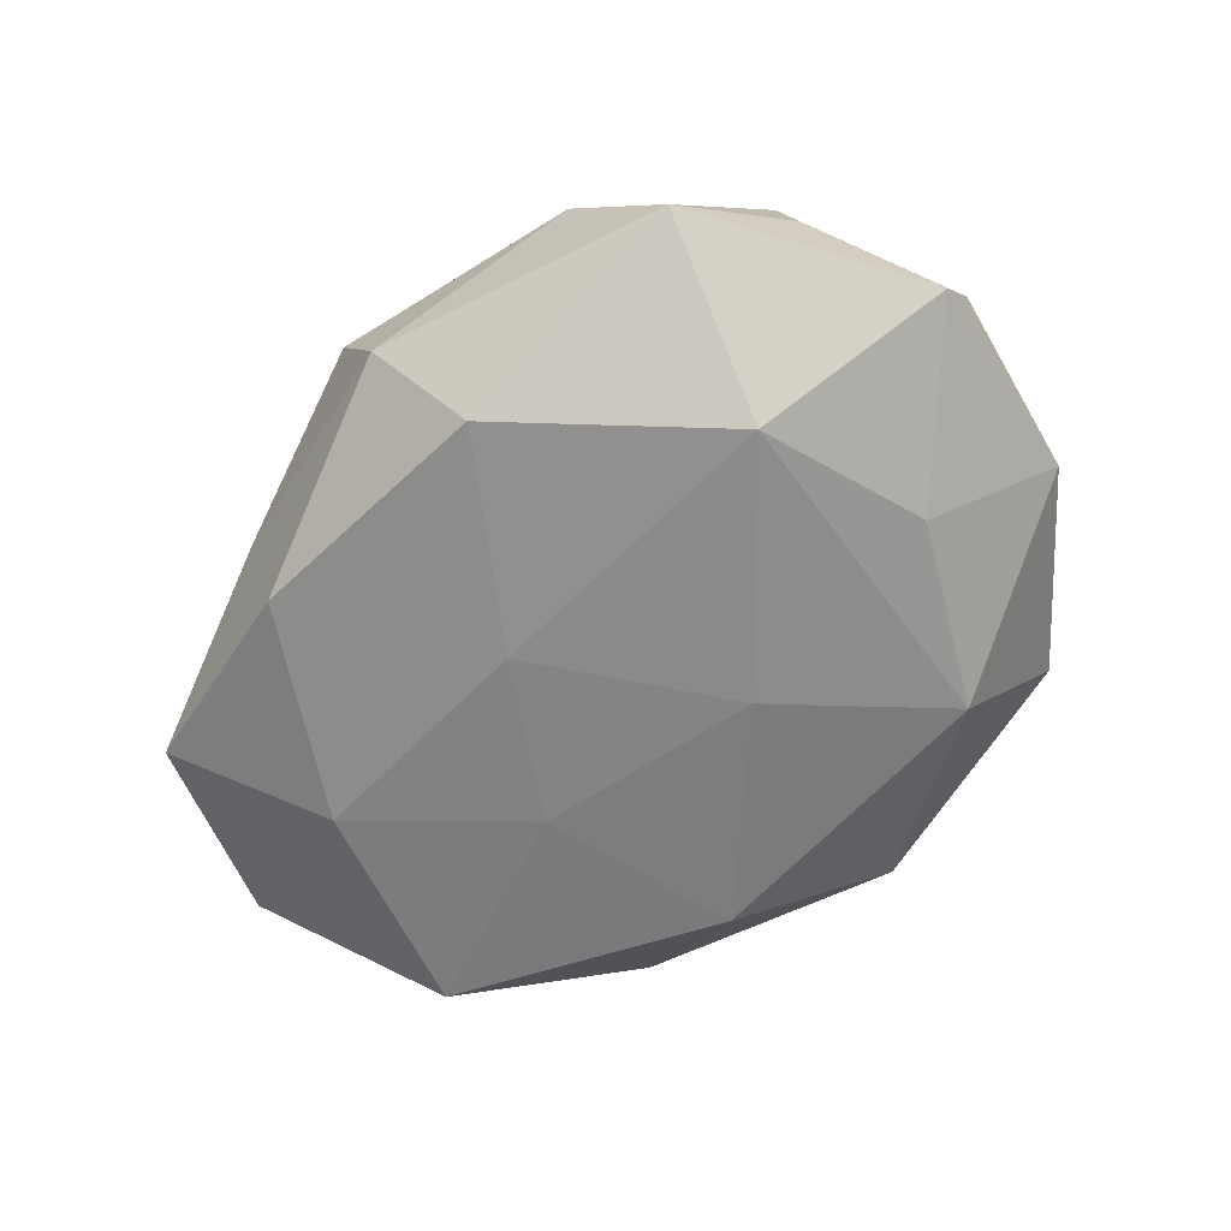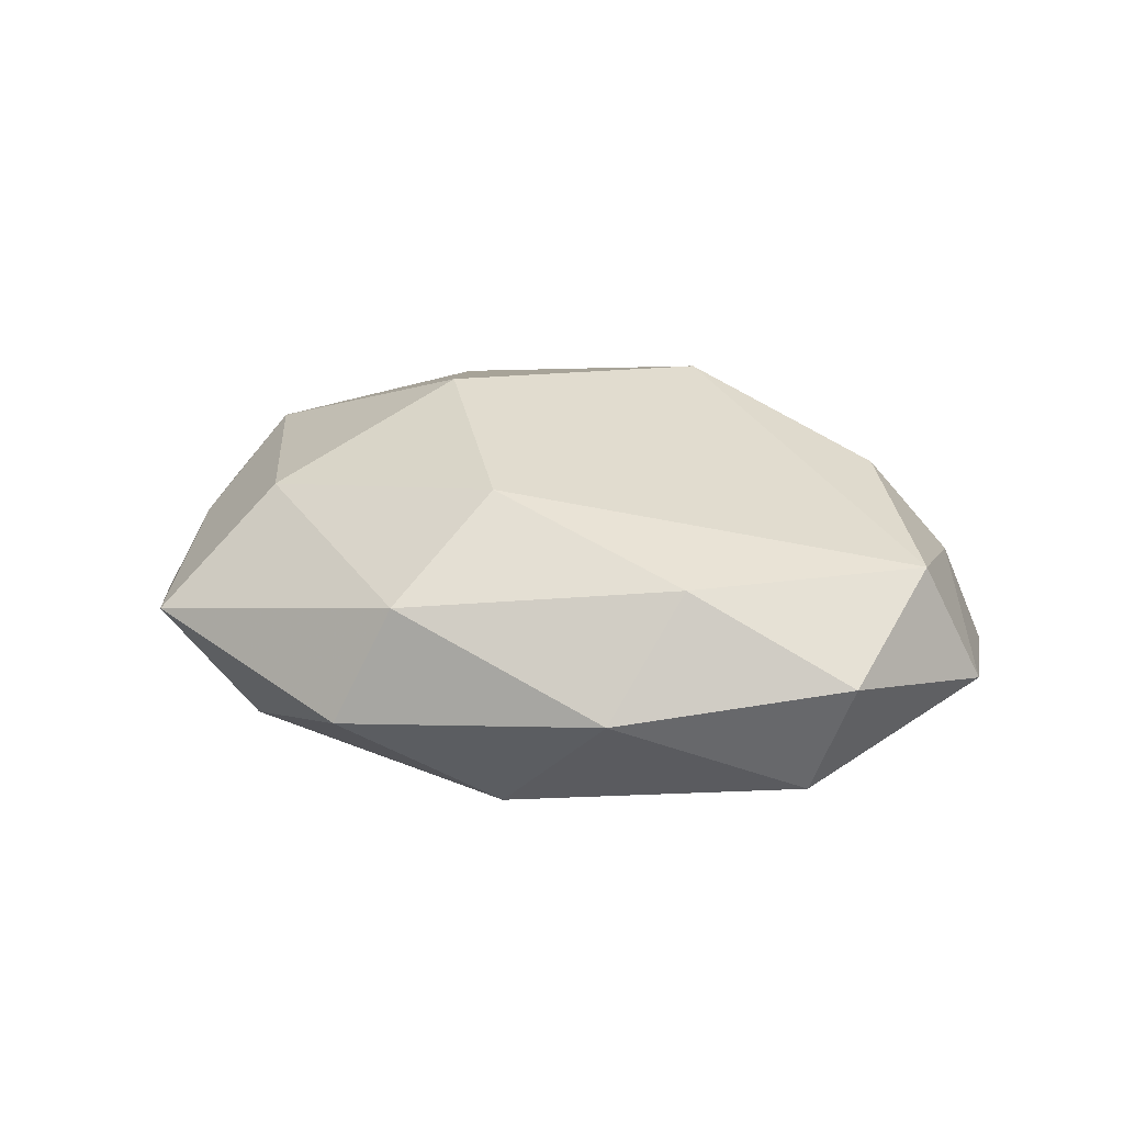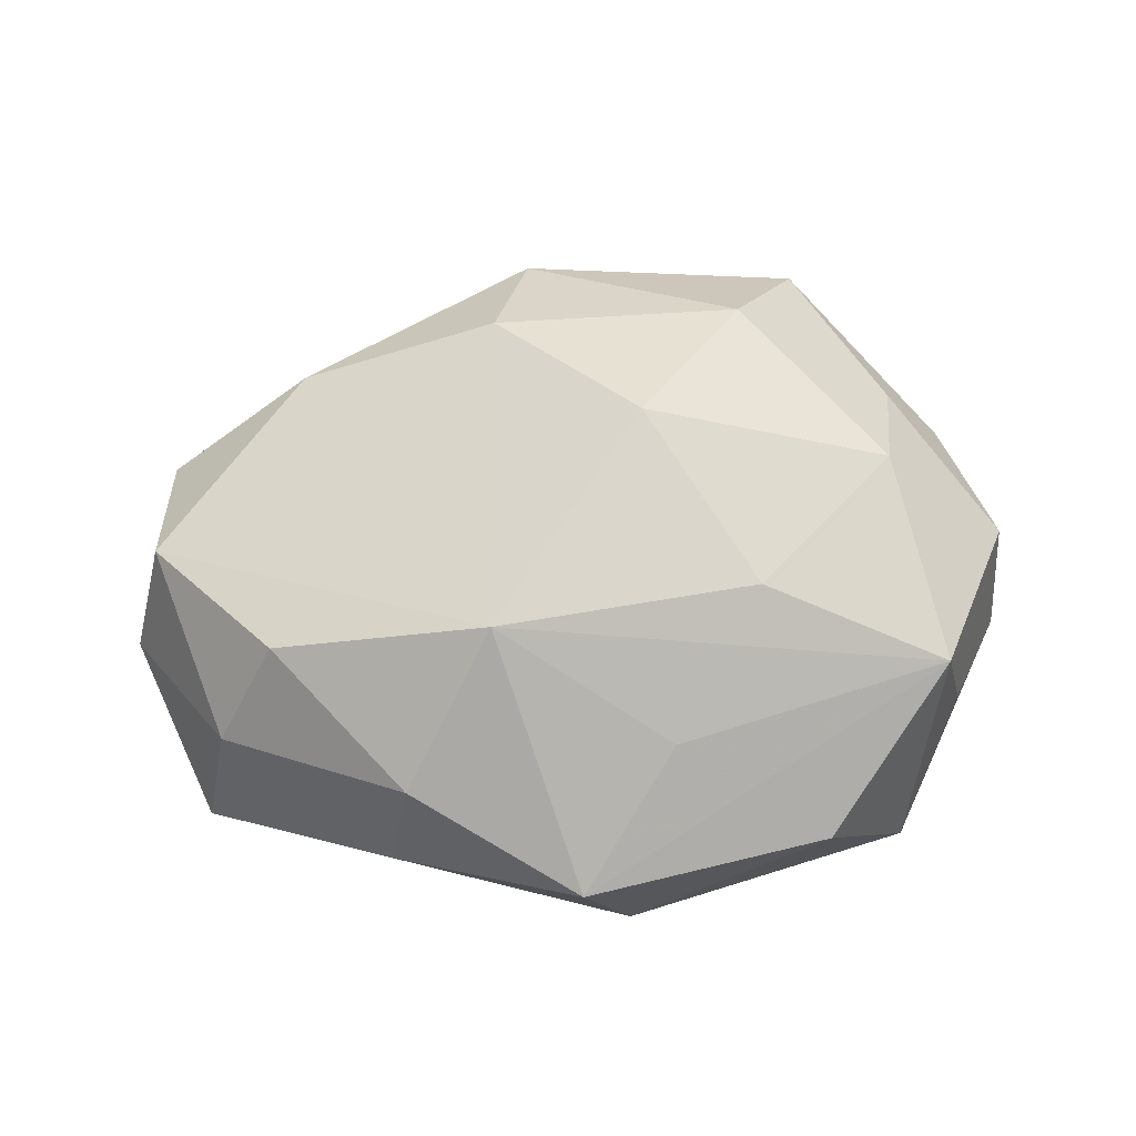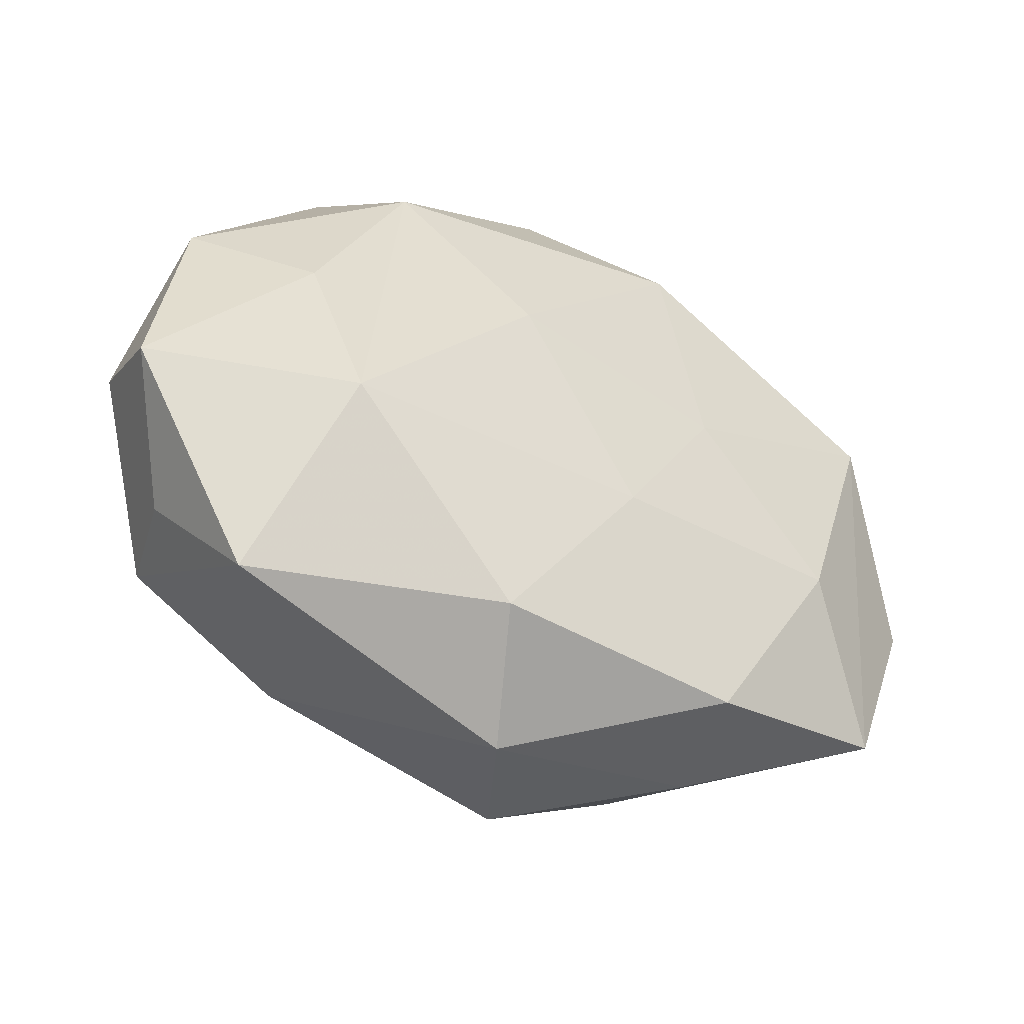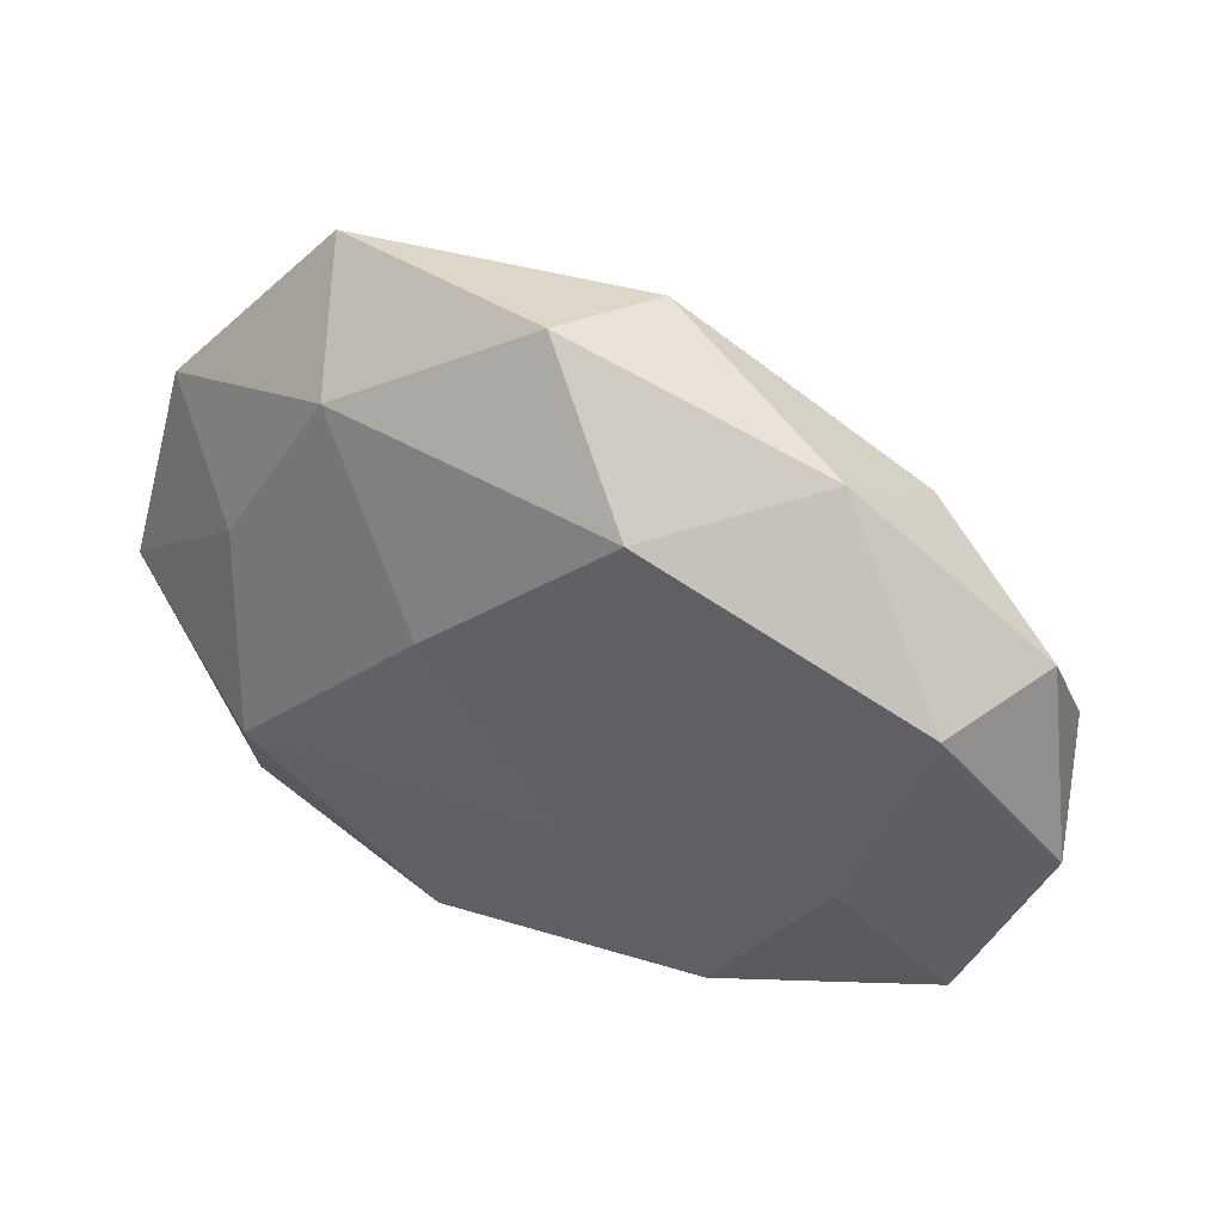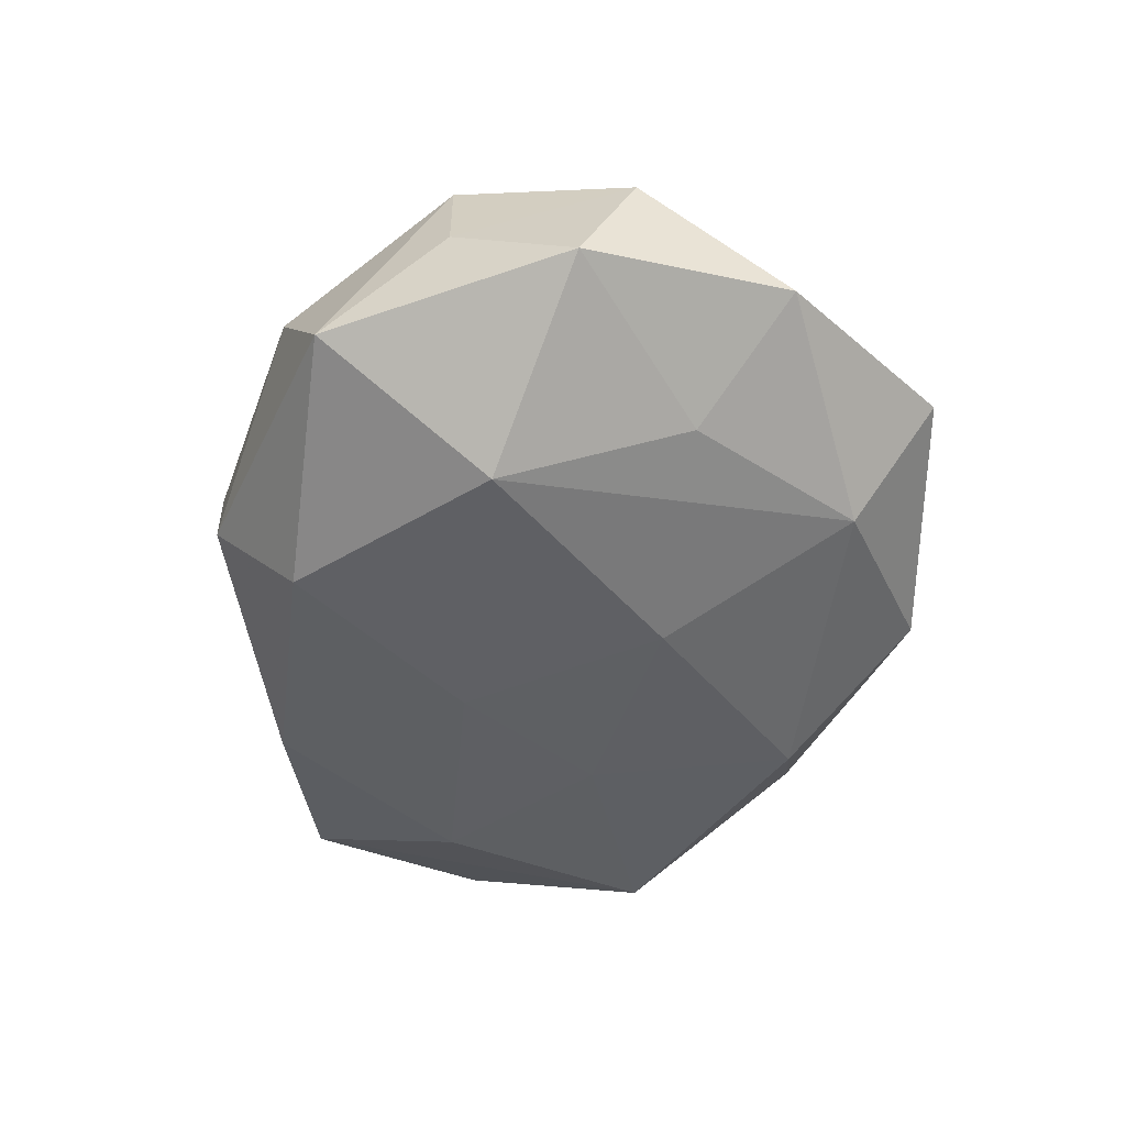
<metadata>
{"format":"obj","ext":"obj","renderer":"f3d","projection":"perspective","resolution":1024,"background":"white","views":[{"elev":-66.0,"azim":45.4,"up":"+Z"},{"elev":15.9,"azim":-146.4,"up":"+Z"},{"elev":68.4,"azim":-2.0,"up":"+Z"},{"elev":-39.7,"azim":151.4,"up":"+Y"},{"elev":43.1,"azim":-152.9,"up":"+Y"},{"elev":-48.3,"azim":83.0,"up":"+Z"}]}
</metadata>
<code>
v 0.03188 -0.0124 0.001058
v -0.01346 0.004804 -0.01322
v 0.01416 0.02117 0.01054
v -0.04026 -0.003372 -0.003582
v 0.02152 -0.007587 -0.01597
v 0.005753 0.008154 -0.01528
v -0.01565 -0.0218 0.009353
v 0.03708 -0.002769 -0.006451
v -0.01746 -0.02474 -0.0001067
v 0.02604 0.00569 0.01232
v 0.004831 0.008004 0.01844
v -0.03693 0.01244 -0.0007895
v 0.02021 0.02952 0.0005438
v 0.0332 0.01491 -0.003523
v 0.02761 0.01492 0.005038
v -0.02152 0.02455 -0.003312
v 0.02716 -0.02219 -0.007283
v 0.01964 -0.02529 0.003604
v -0.005032 -0.007328 -0.01398
v -0.02666 -0.009696 0.01173
v 0.03656 0.001956 0.003732
v -0.007366 0.01945 0.01264
v -0.03732 0.001441 0.006603
v -0.03168 -0.01481 0.003563
v -0.001376 -0.02996 0.005076
v -0.02604 -0.006607 -0.0113
v -0.01578 -0.02268 -0.0103
v -0.004284 0.02921 0.004623
v -0.008167 -0.01073 0.01796
v -0.02447 0.01773 0.006539
v 0.006486 -0.02242 -0.01333
v 0.006617 -0.0189 0.01076
v 0.02432 0.008123 -0.01097
v -0.03232 0.0114 -0.0103
v 0.002733 -0.02959 -0.004128
v -0.03374 -0.01875 -0.005476
v -8e-06 0.03147 -0.005174
v 0.02985 -0.01227 0.01033
v -0.009731 0.0218 -0.0128
v 0.01405 -0.006934 0.01573
v 0.01568 0.02264 -0.009895
f 17 31 5
f 29 22 23
f 7 25 29
f 7 9 25
f 17 5 8
f 29 25 32
f 32 38 29
f 25 38 32
f 17 38 18
f 18 38 25
f 26 31 27
f 12 34 4
f 4 23 12
f 24 23 4
f 13 37 28
f 35 31 17
f 17 18 35
f 35 18 25
f 27 31 35
f 25 9 35
f 41 37 13
f 39 37 41
f 29 23 20
f 20 23 24
f 20 7 29
f 24 7 20
f 12 23 30
f 30 23 22
f 22 28 30
f 1 38 17
f 17 8 1
f 13 28 3
f 3 28 22
f 13 3 15
f 15 3 10
f 21 10 38
f 38 1 21
f 21 1 8
f 21 15 10
f 29 38 40
f 38 10 40
f 19 5 31
f 31 26 19
f 34 26 36
f 36 4 34
f 36 26 27
f 24 4 36
f 27 35 36
f 36 35 9
f 36 7 24
f 9 7 36
f 16 28 37
f 16 34 12
f 12 30 16
f 16 30 28
f 39 34 16
f 16 37 39
f 39 41 6
f 6 41 5
f 5 19 6
f 33 8 5
f 5 41 33
f 13 15 14
f 15 21 14
f 14 21 8
f 14 41 13
f 8 33 14
f 14 33 41
f 10 3 11
f 11 40 10
f 11 3 22
f 11 22 29
f 29 40 11
f 2 19 26
f 2 6 19
f 2 26 34
f 2 34 39
f 39 6 2

</code>
